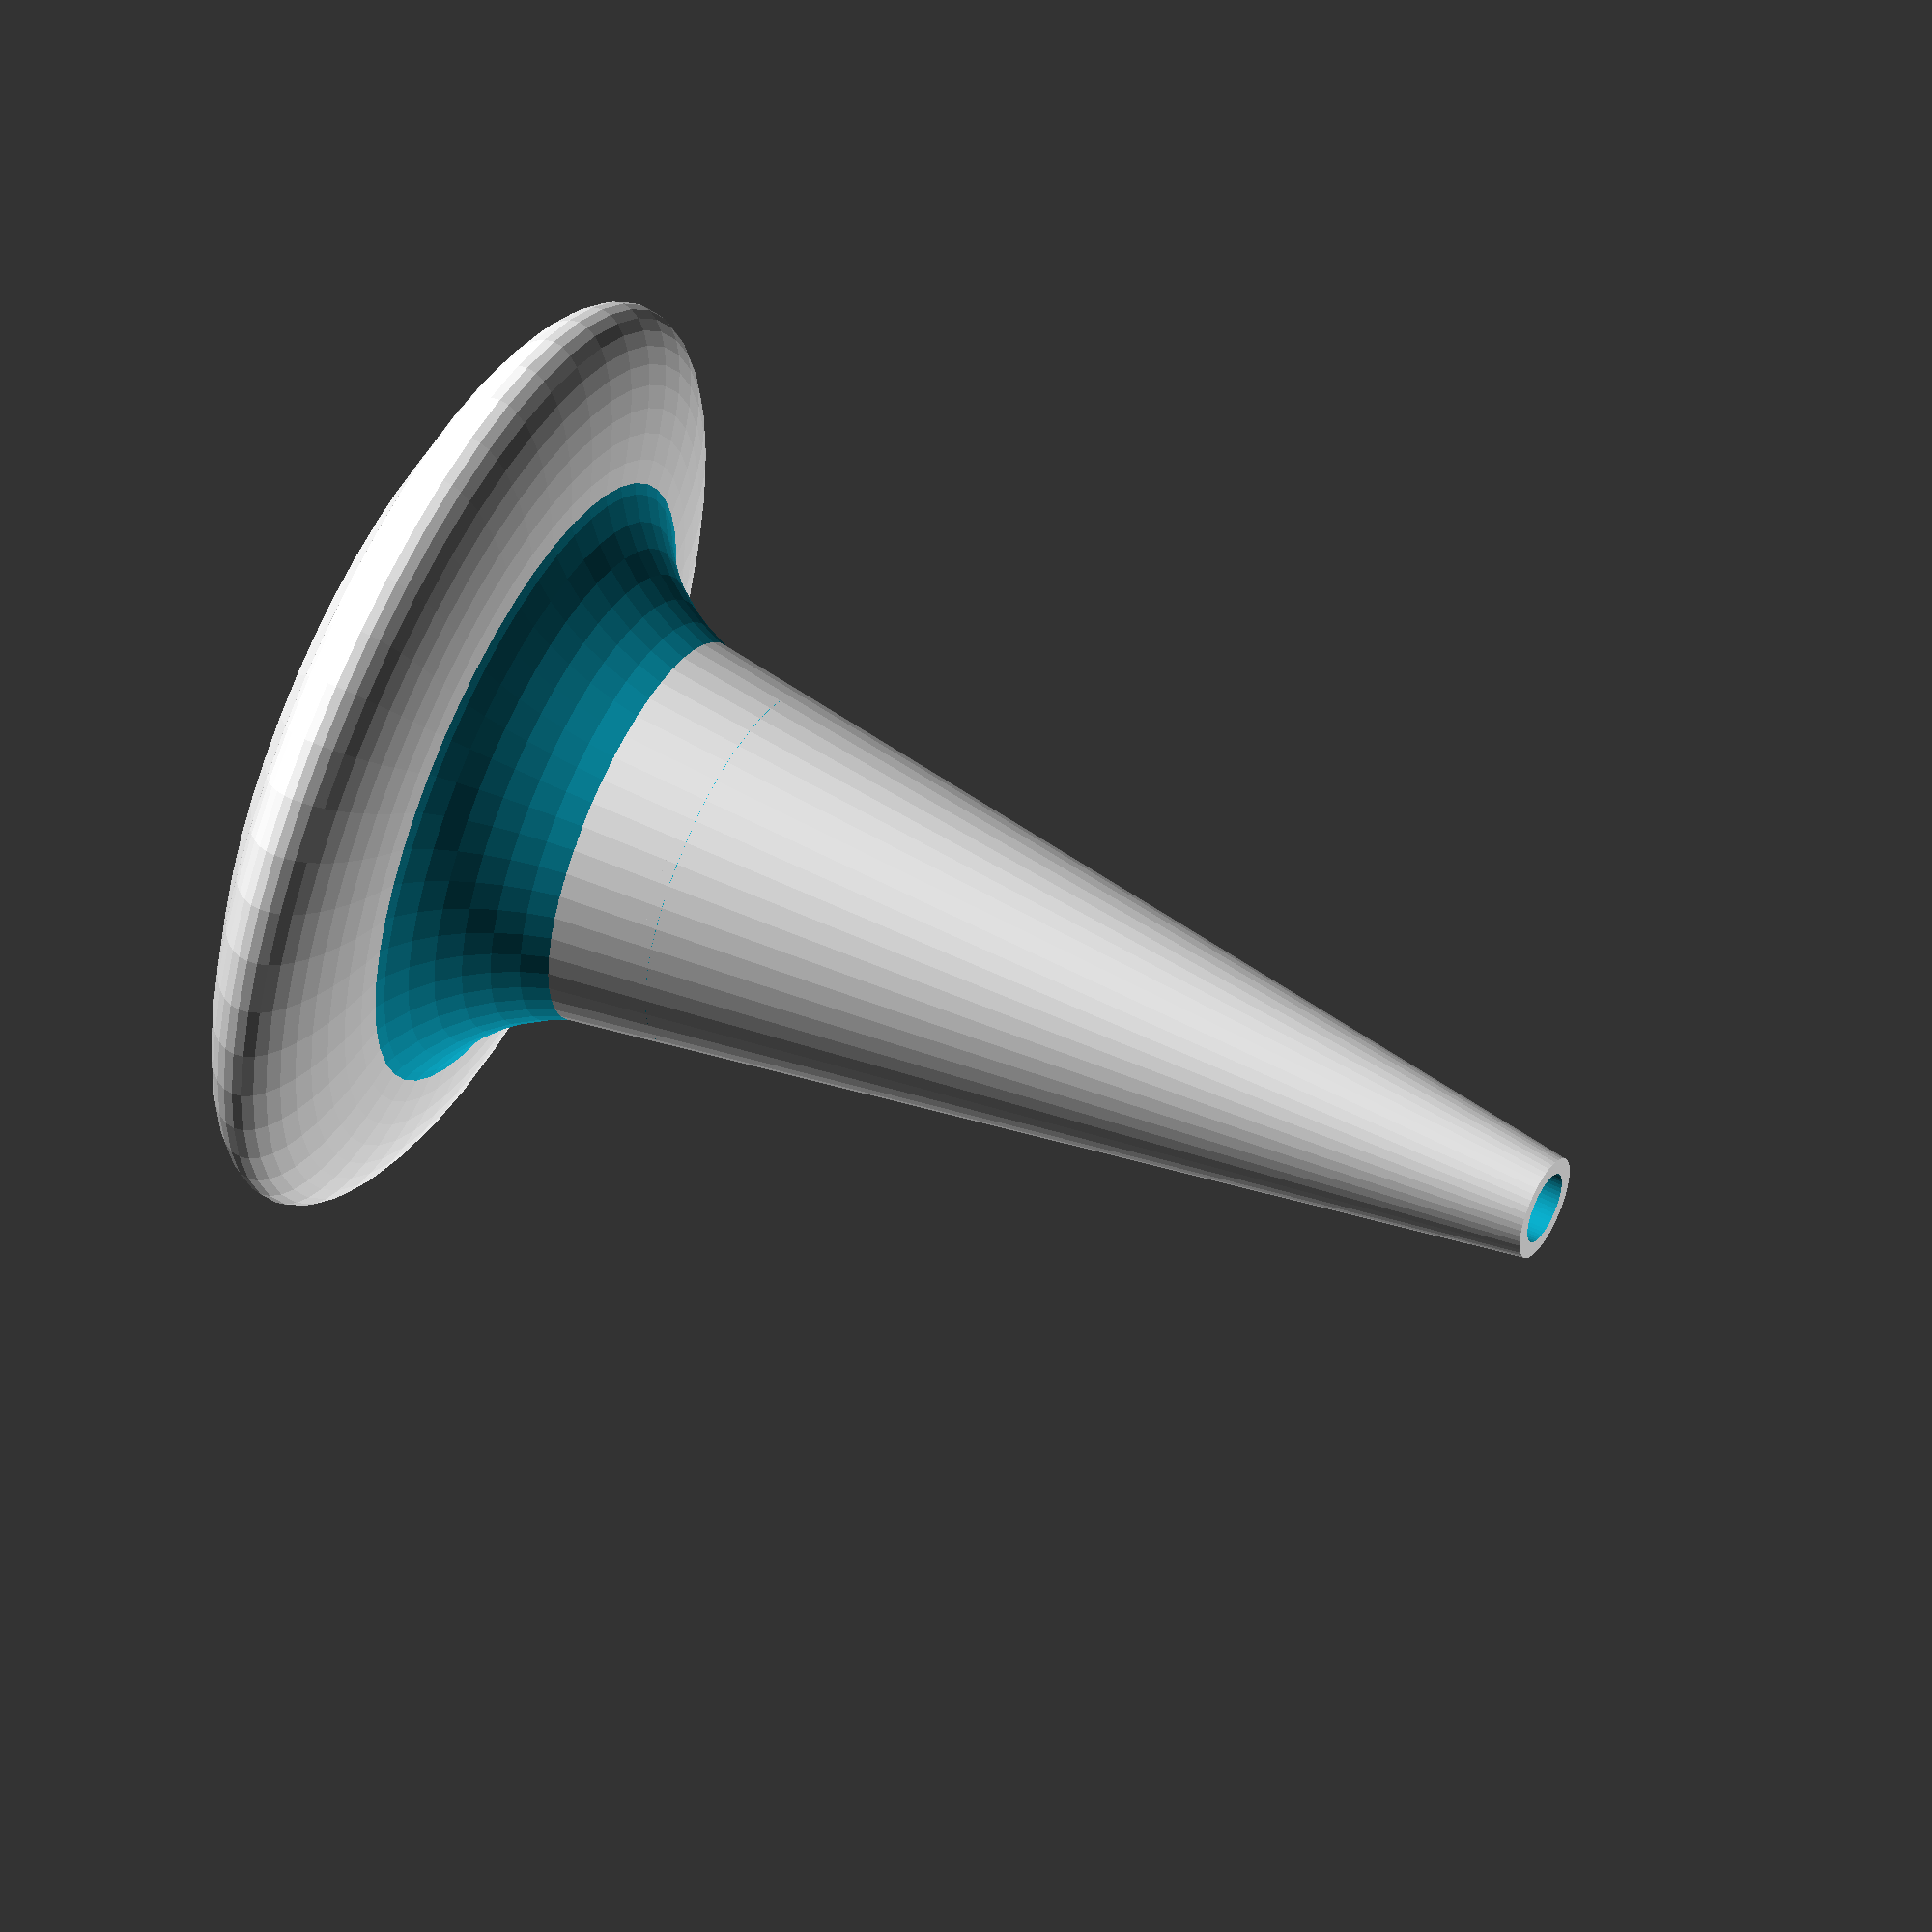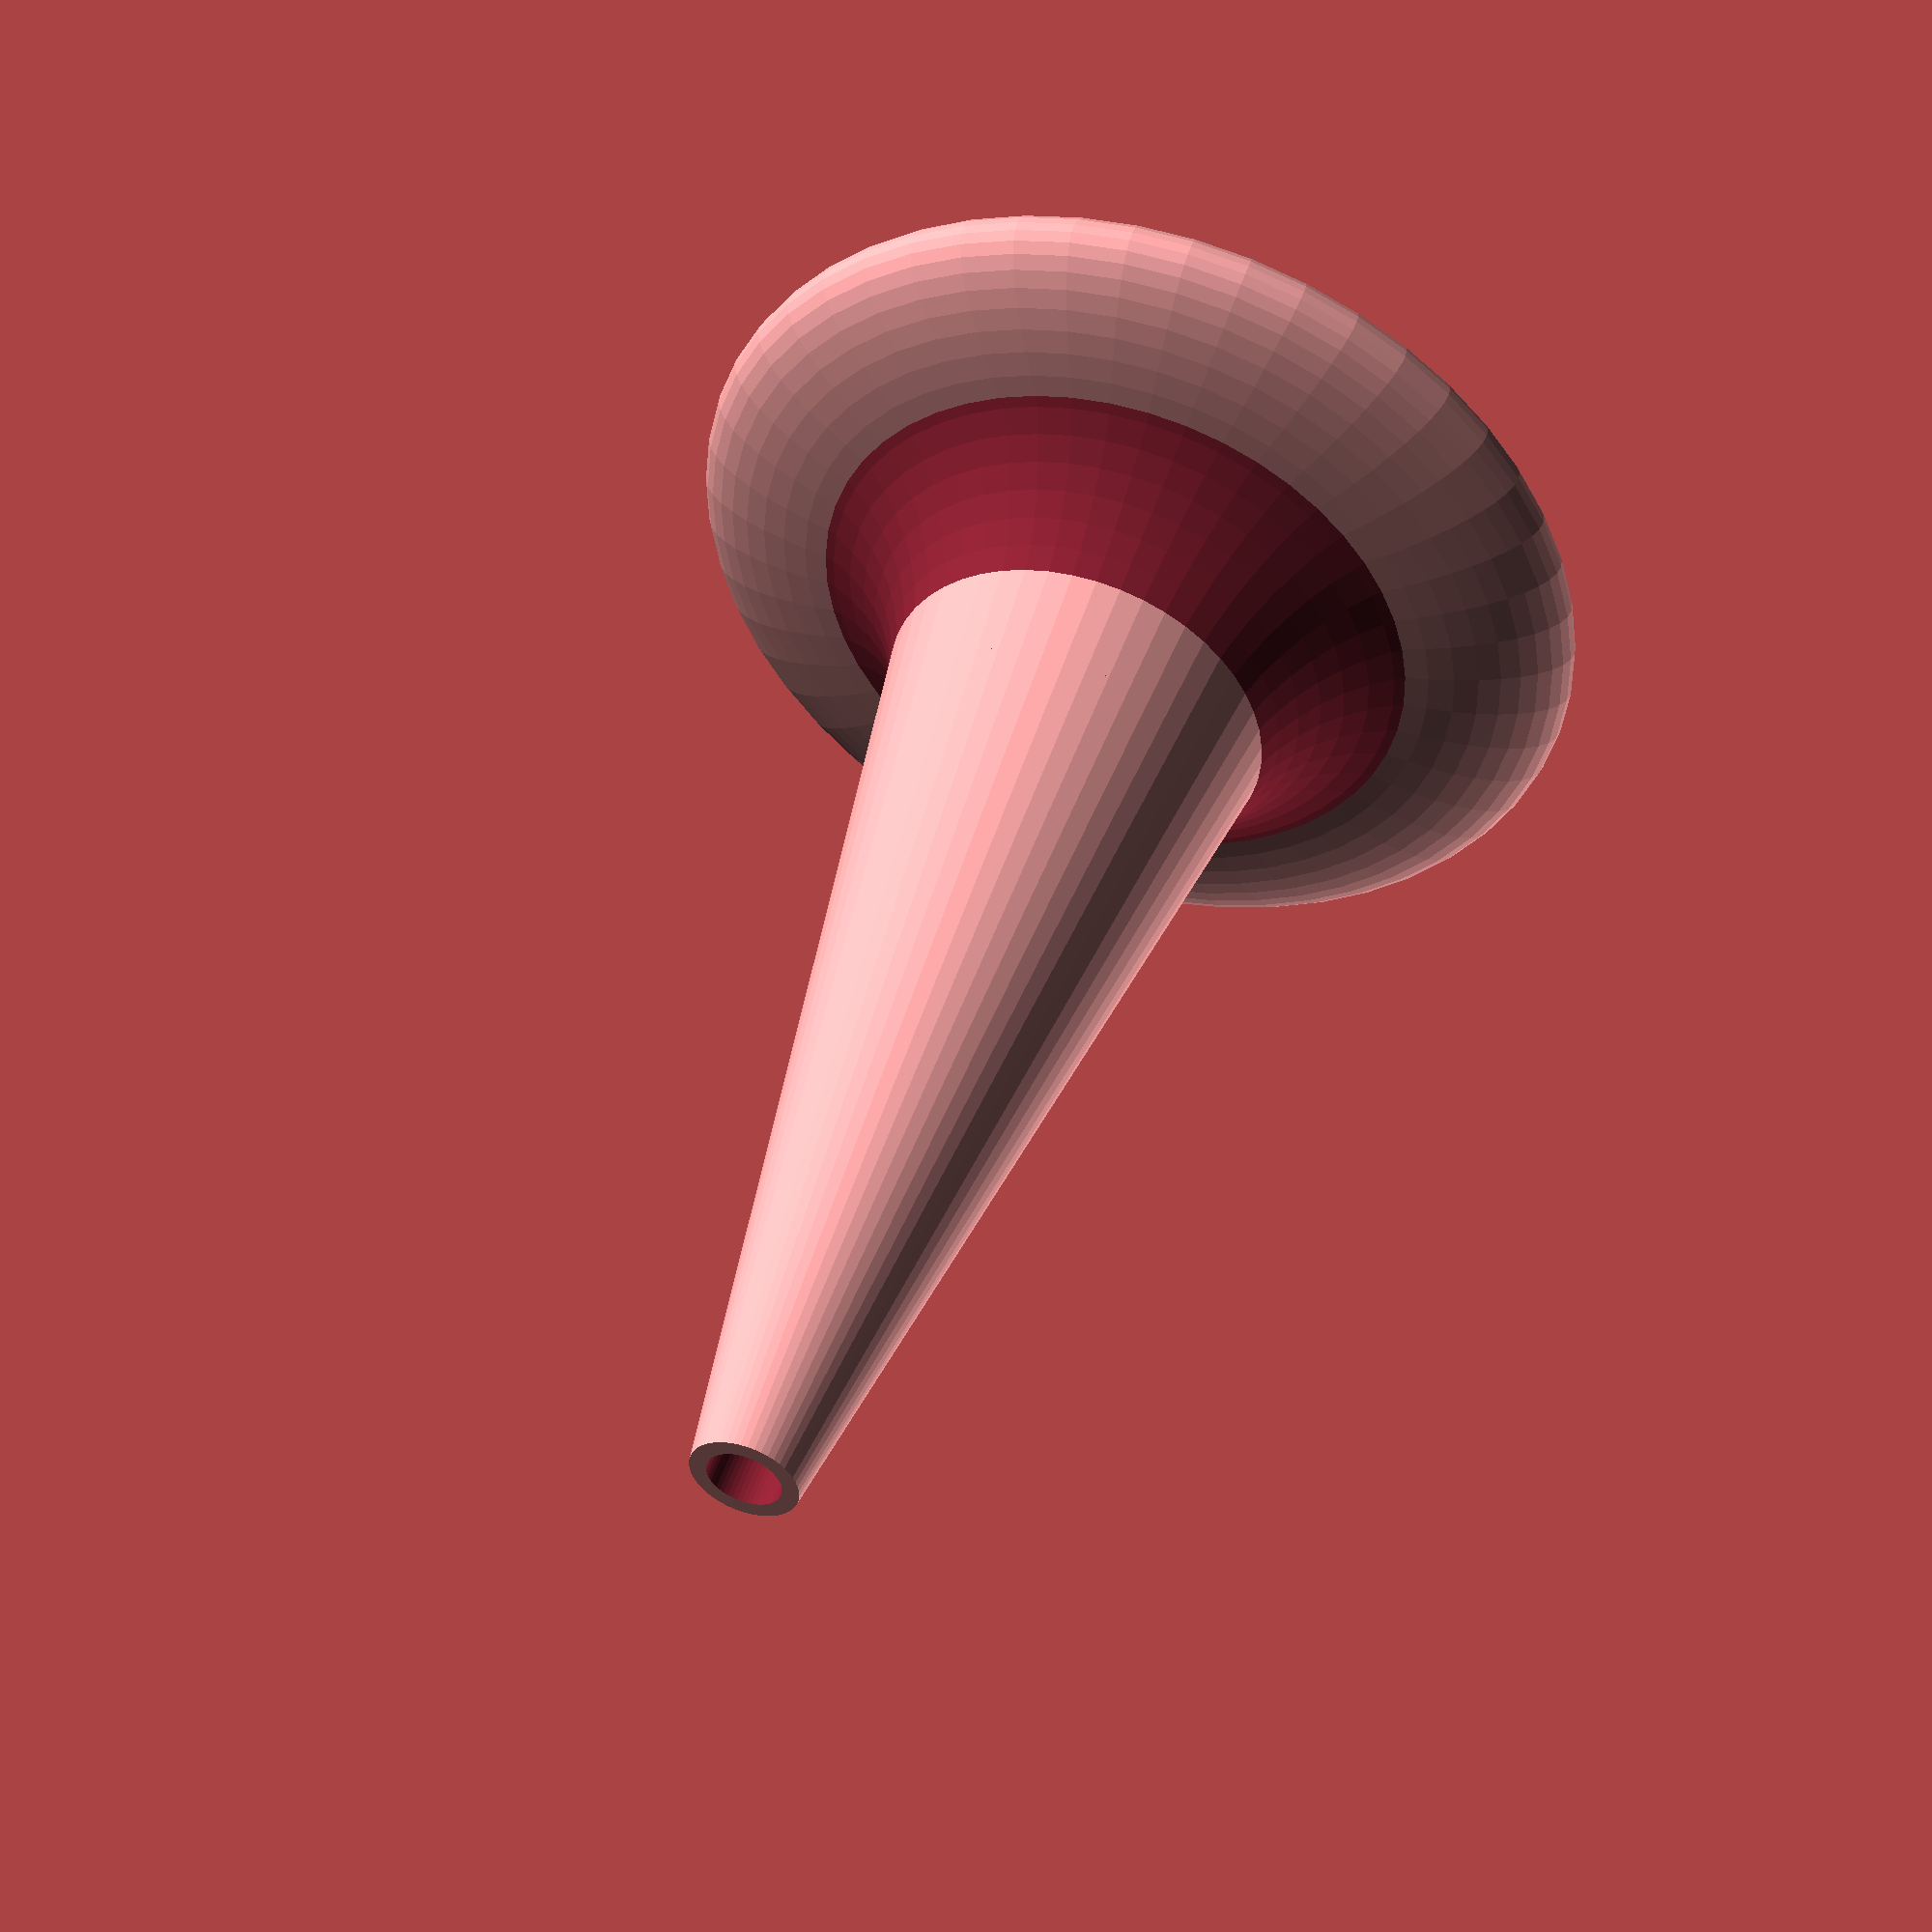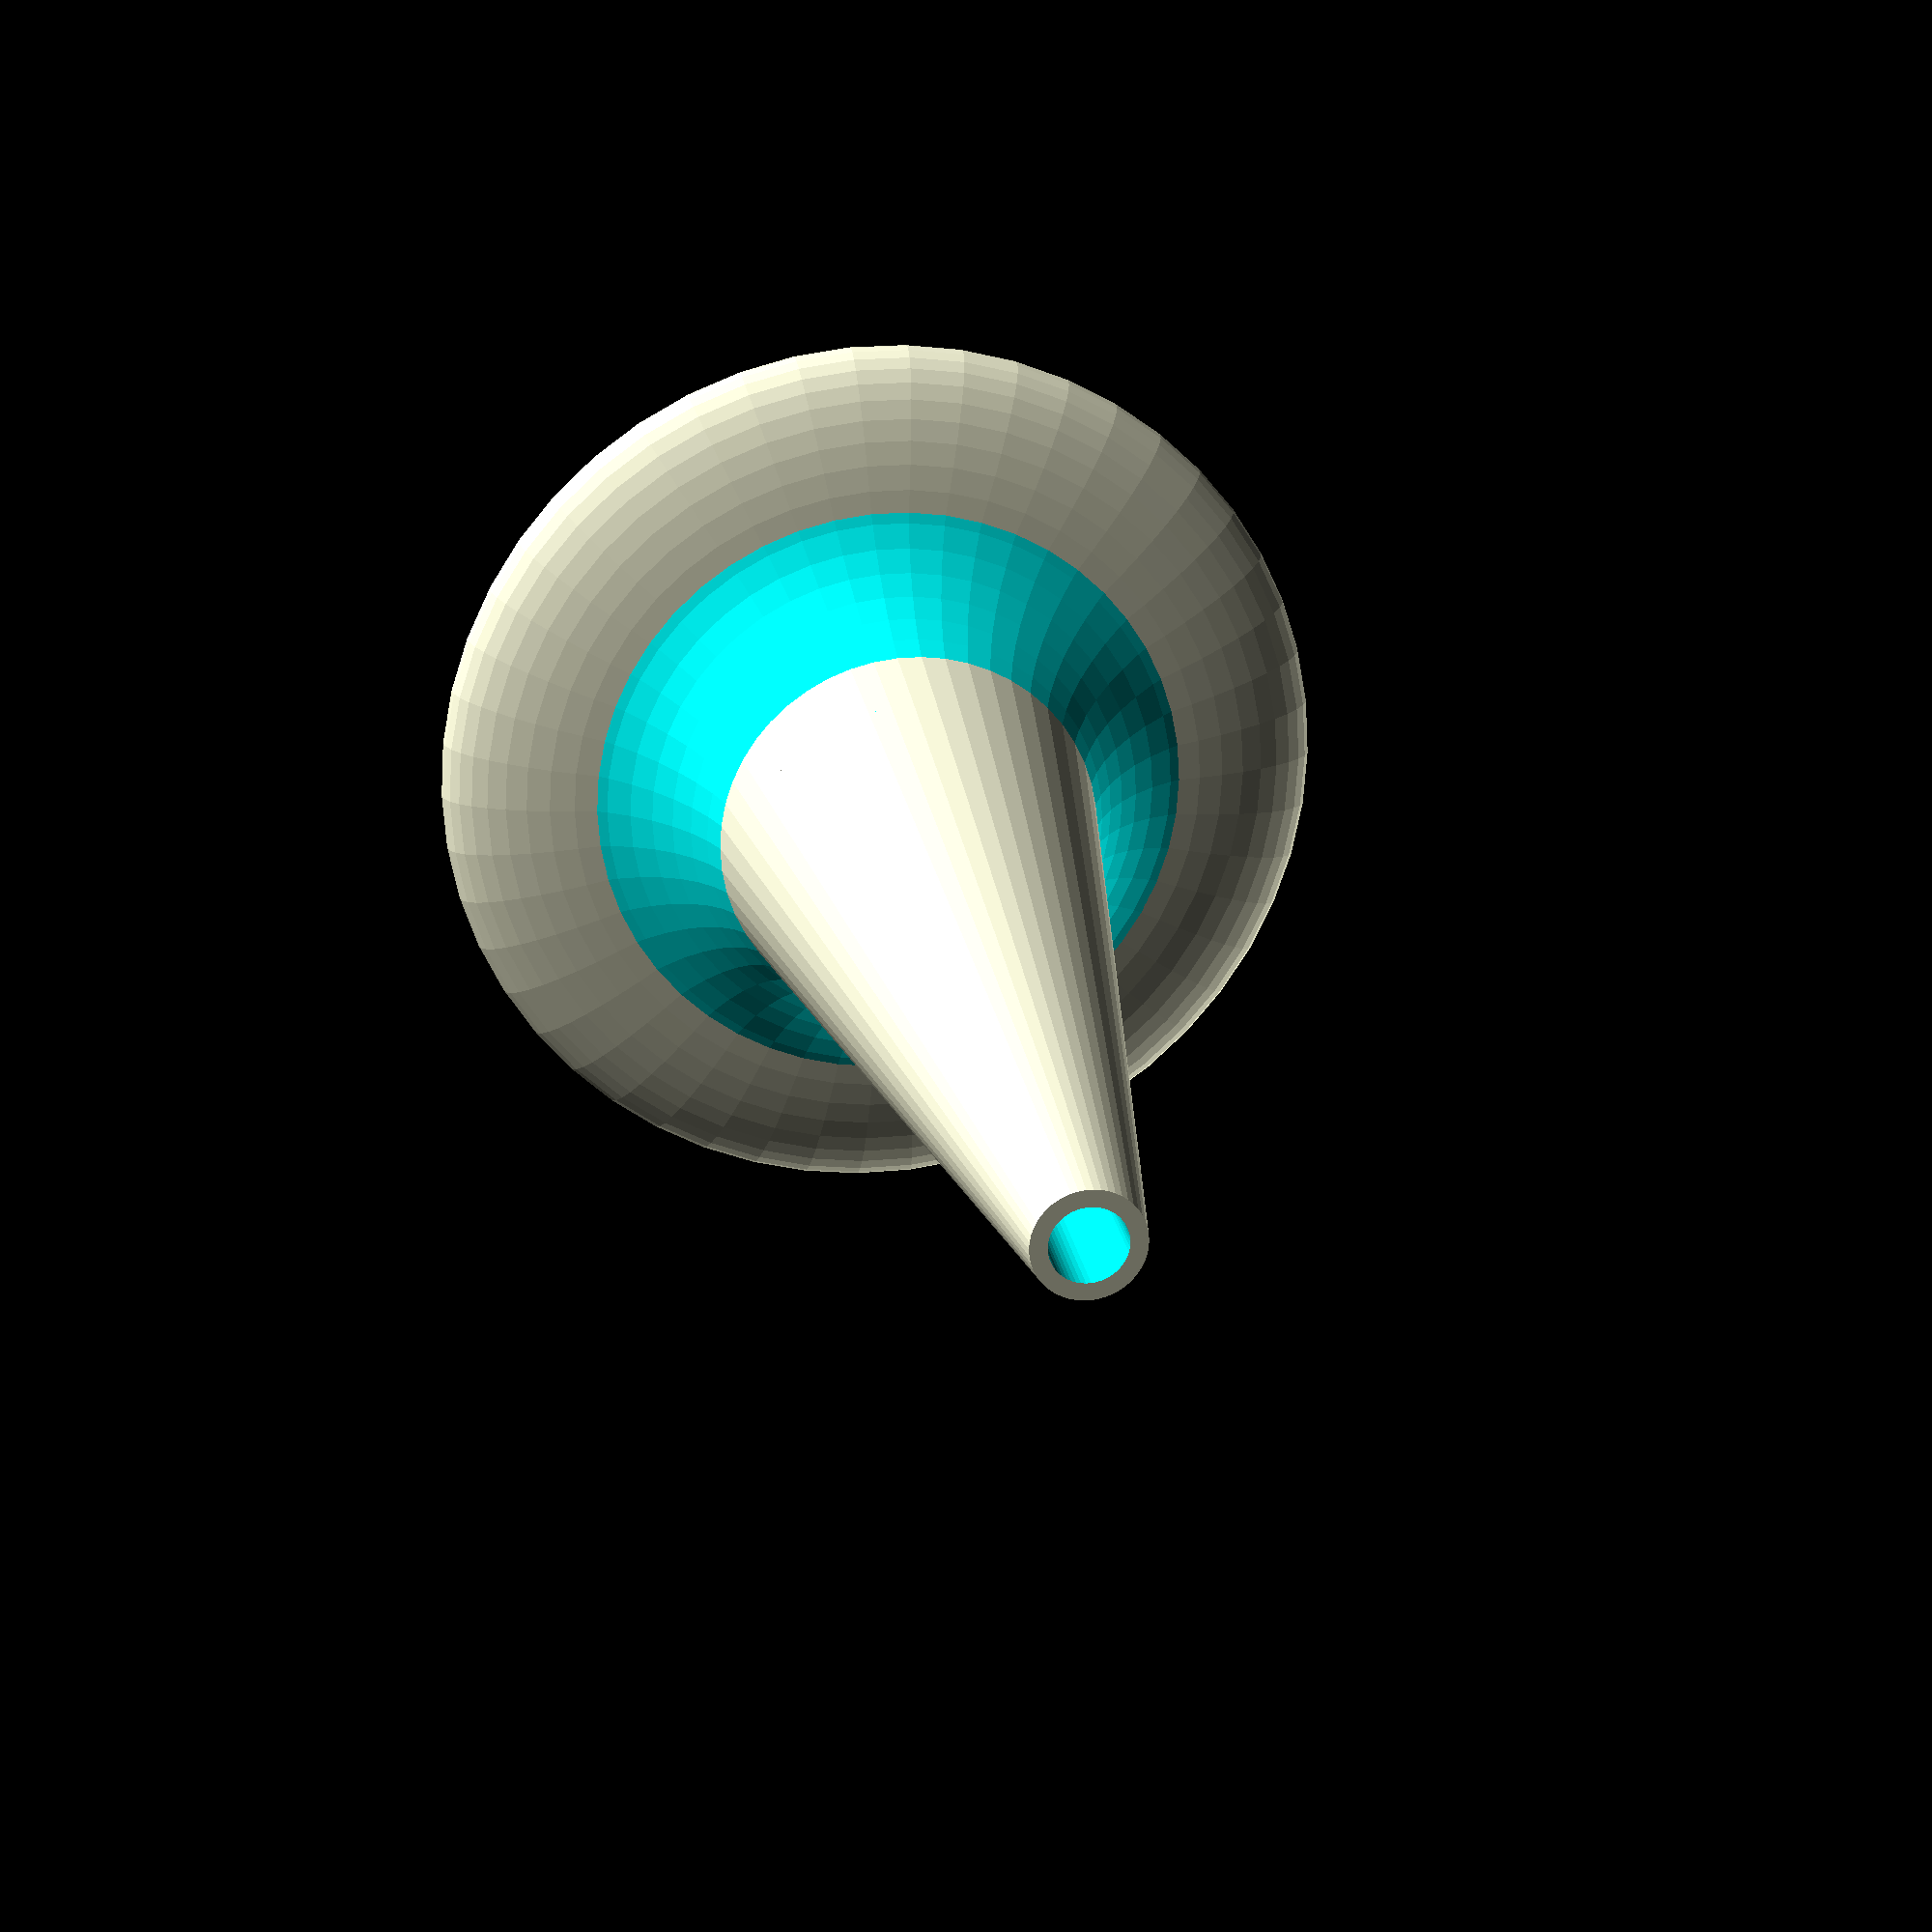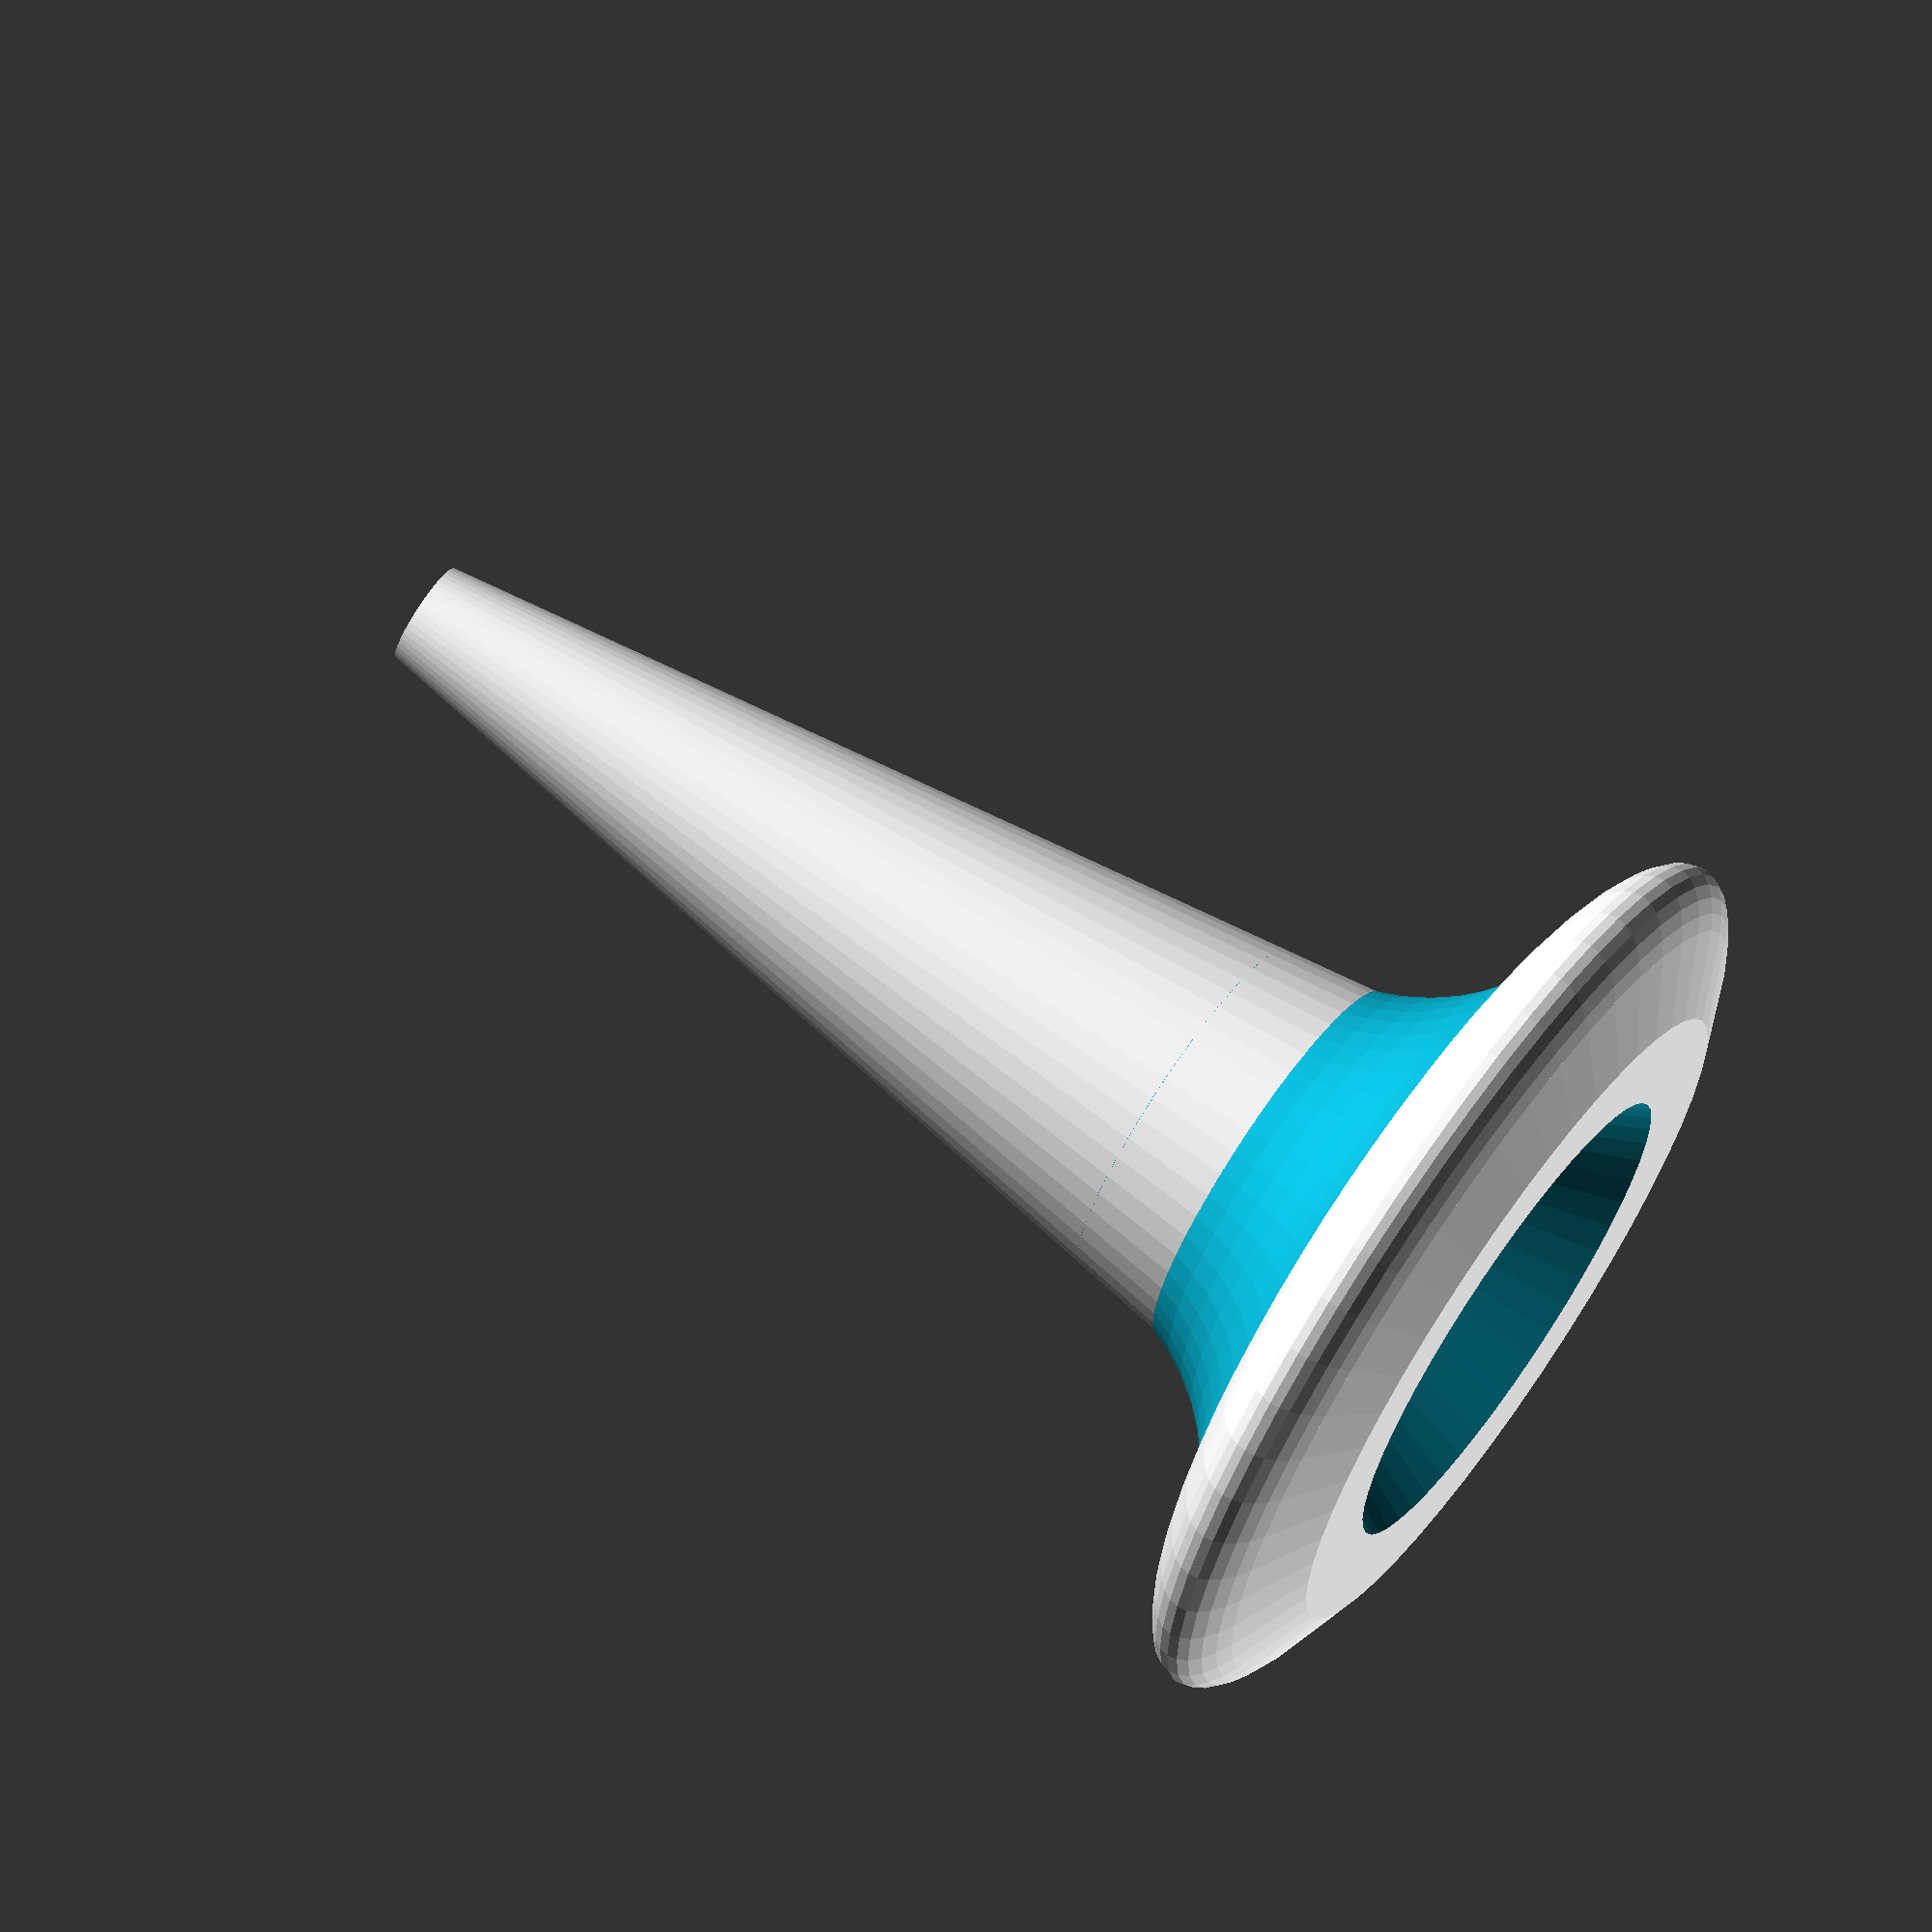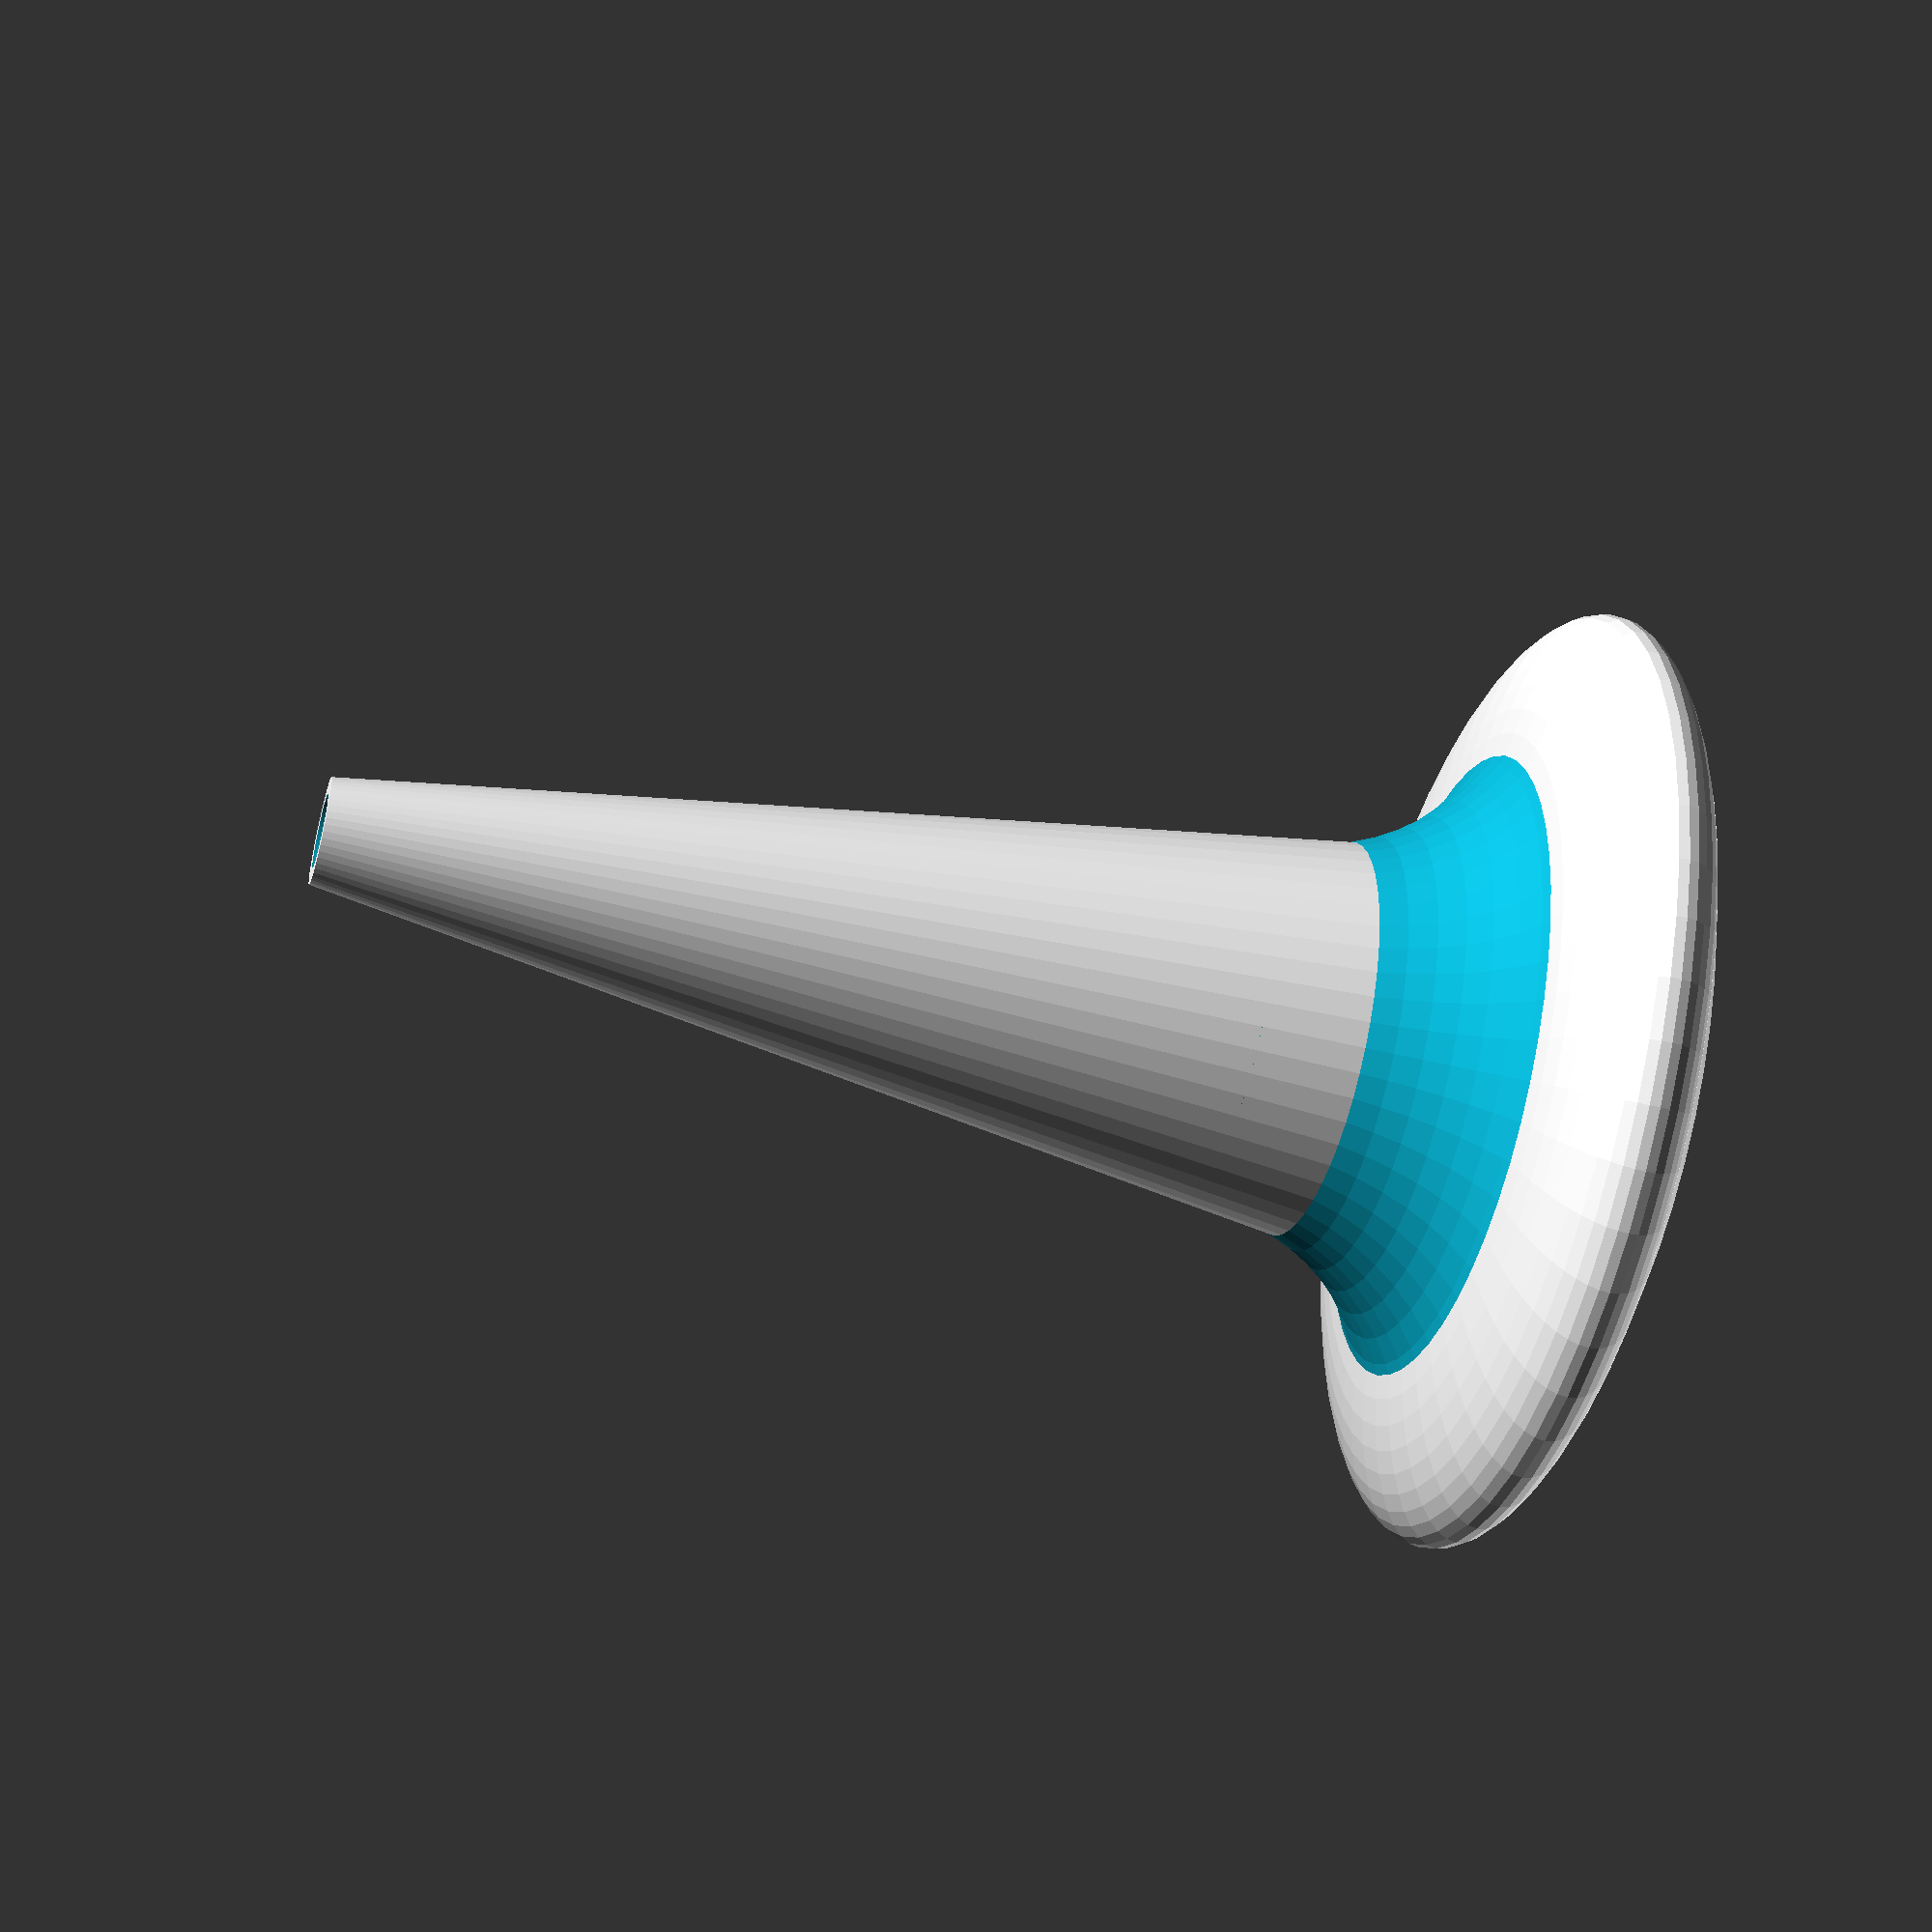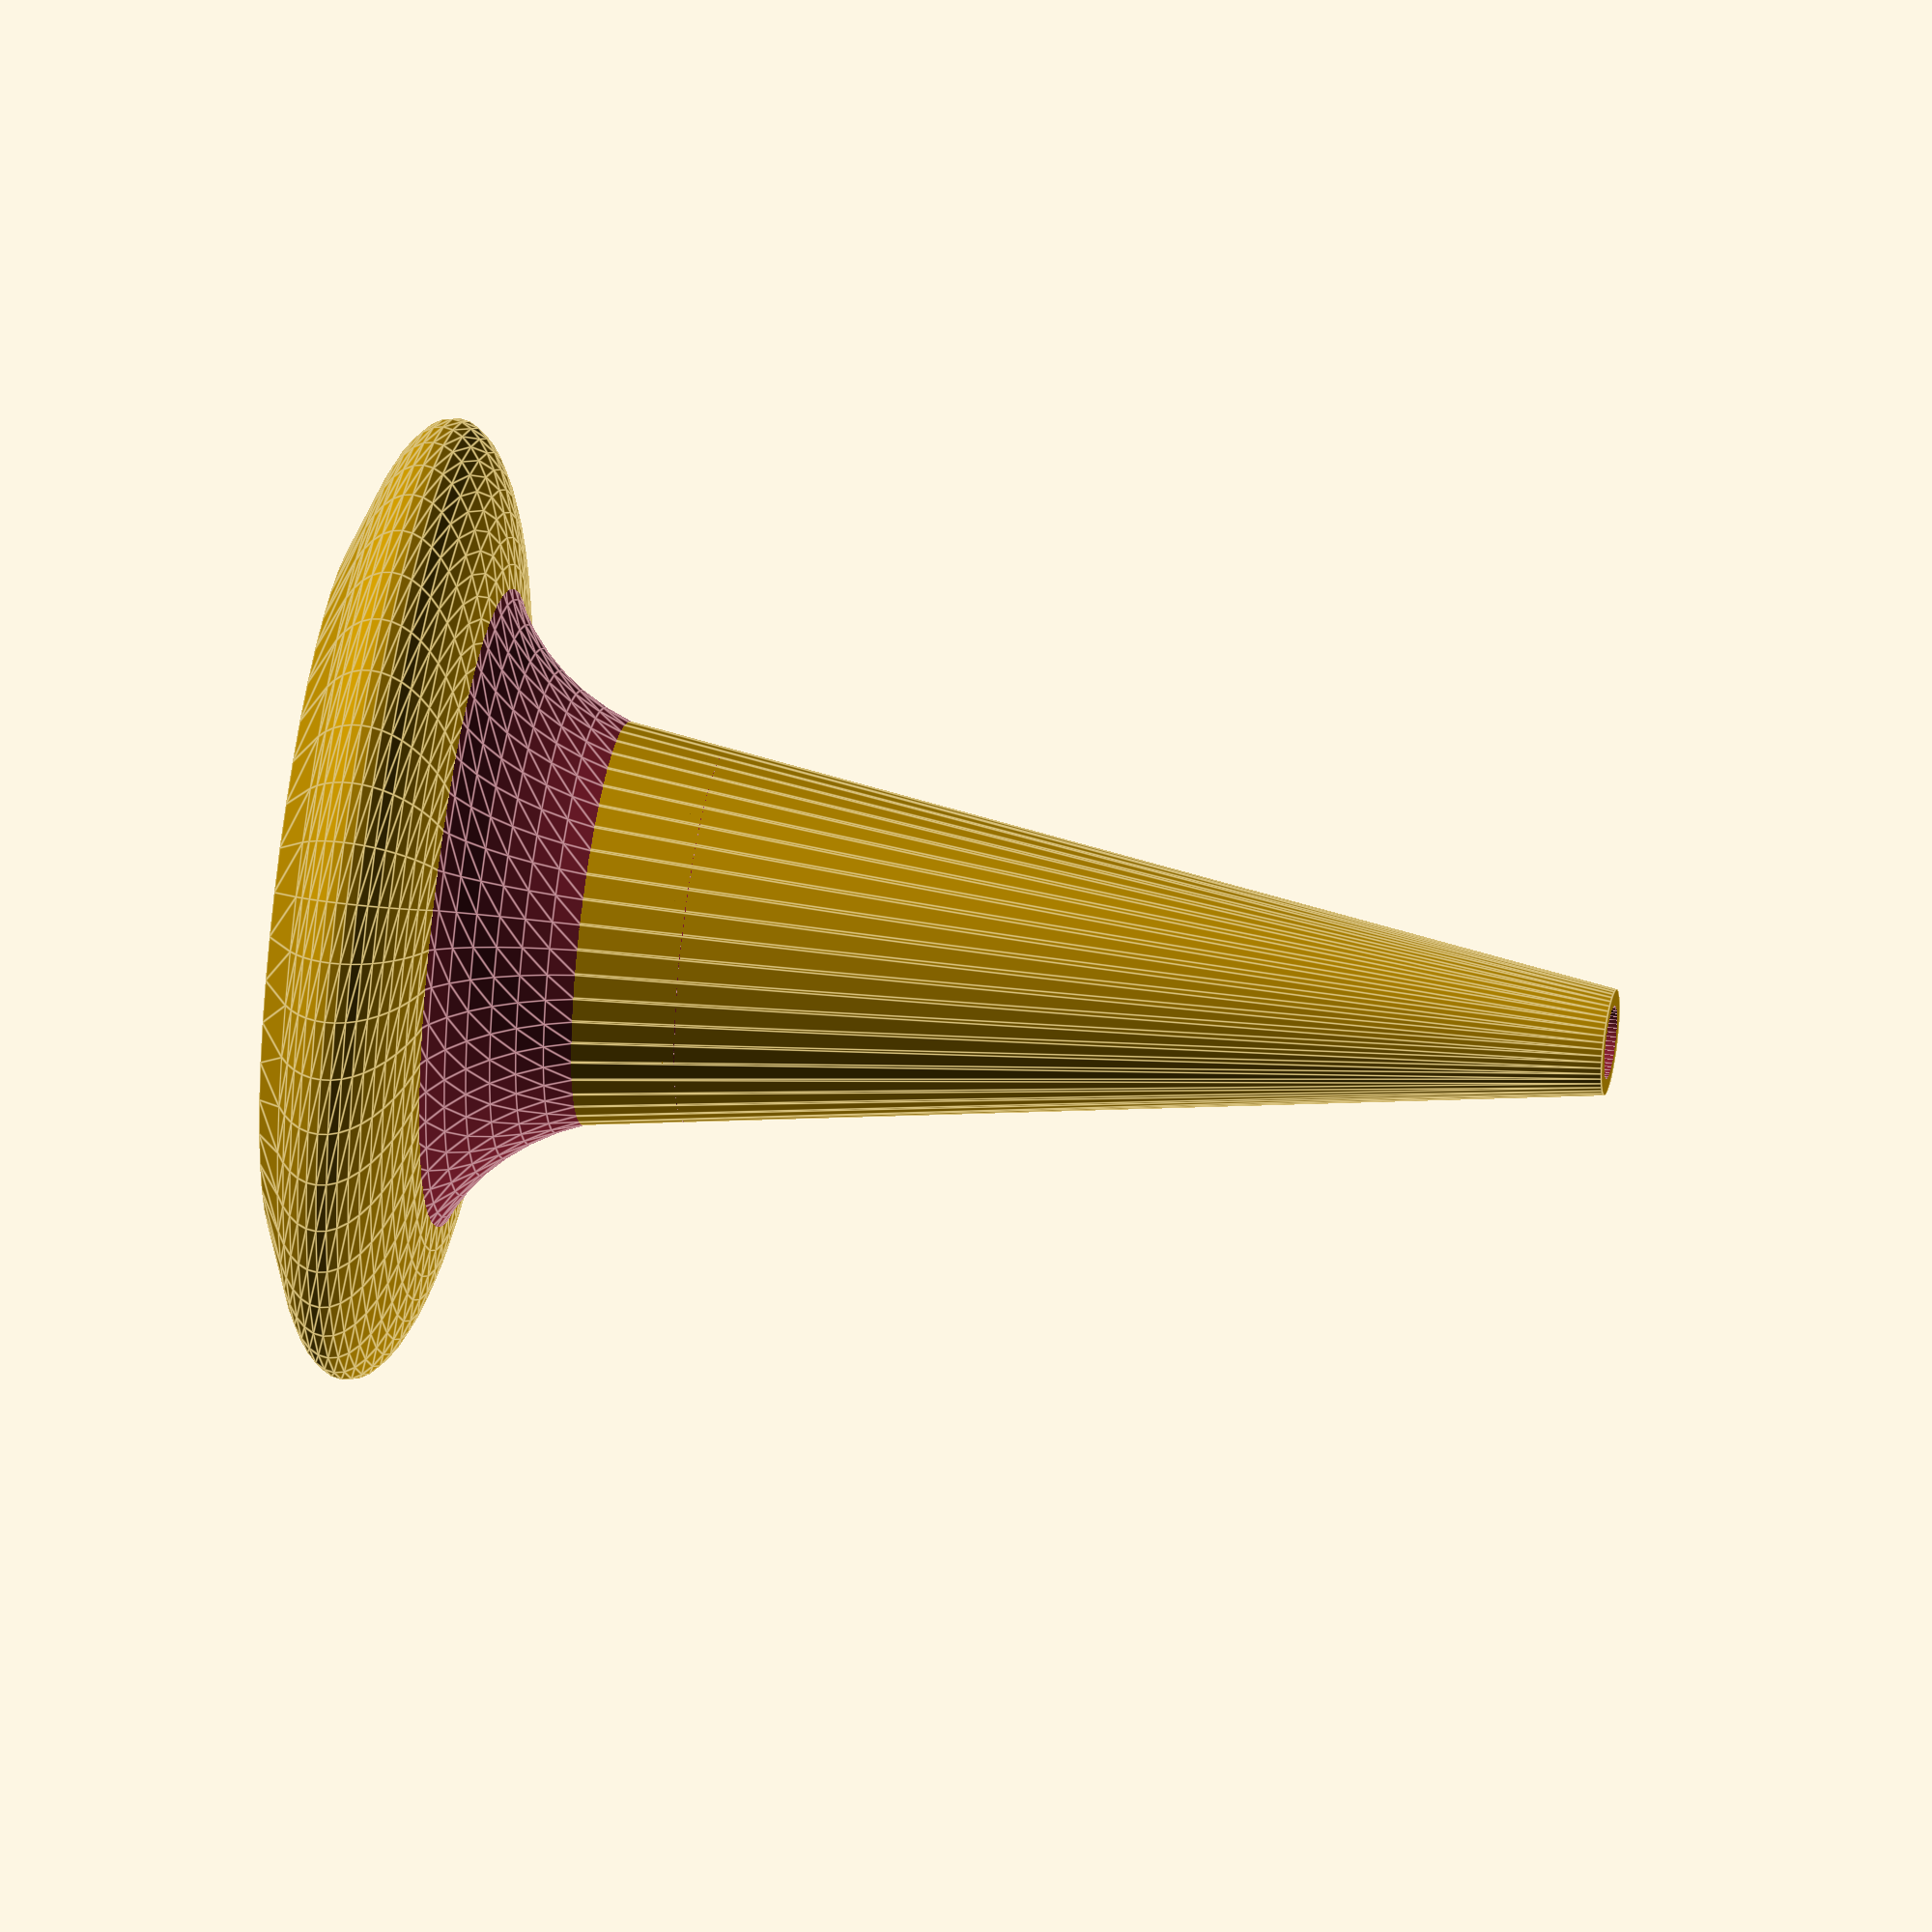
<openscad>
// 3D model for a handle to release a Wichard quick release snap shackle in the "golf tee" style
// See http://marine.wichard.com/rubrique-Quick_release_snap_shackles-0202040300000000-ME.html
// Make two pieces per snap shackle.
// Recommend this be printed in PLA with 3 shells, 80 % infill and no supports.
// Author: Philip B Chase, <philipbchase@gmail.com>
/*
Assembly: This design is meant to be assembled on a short, folded, segment of 300# Spectra line that passes through the release gate of the snap shackle. The narrow tip of each piece faces the shackle. The spectra is folded in half, tied at the loose end and pulled through the entire assembly with a wire fid.  The folded end of the line is locked in place by a very small segment of line knotted and larksheaded on the end. The knots are recessed inside the handles.

Use: When pulled, this object pulls the opposite cone into the release gate to open the snap hook. Once released, the cone often stays in the release gate holding the gate open. This allows the gate to be reclosed with zero-force before pulling the cone out of the gate.
*/
/* License: To the extent possible under law, Philip B Chase has waived all copyright and related or neighboring rights to 3D model for a handle to release a Wichard quick release snap shackle. This work is published from: United States.  See: http://creativecommons.org/publicdomain/zero/1.0/
*/

// The dimensions of the pull
// Dimensions of the exterior cone that enters the snaphook gate
exterior_cone_tip_r = 4.0/2;  //tip radius
exterior_cone_slope = 0.147;
exterior_cone_h = 48.76;
exterior_cone_base_r = exterior_cone_slope * exterior_cone_h + exterior_cone_tip_r;

// The dimensions of the bore that passes through the handle and cone
bore_r = 2.75/2;
bore_h = 2 * bore_r + exterior_cone_h;

// Fillet parameters
// The fillet provides a smooth transition between the cone and the base using and elliptical shape
fillet_major_radius=7;
fillet_a_axis=8;
fillet_b_axis=9;

// Base parameters
// The base is a flared end at the wide end of the cone to allow a comfortable grip when pulling
base_a_axis=9;
base_b_axis=3;
base_major_radius = 0.05;  // a non-zero radius is required for the render
underslope = tan(22);
base_underslope_height = base_b_axis - 1.75;
base_underslope_upper_radius = 2*base_a_axis+base_major_radius-1.68;
base_underslope_lower_radius = base_underslope_upper_radius - base_underslope_height/underslope;

// Base hollow
// The hollow provides a recess in the base to provide a hidden space for the line ends.
// The hollow also reduces print time and material consumption.
hollow_height = 12;
hollow_upper_radius = 3;
hollow_slope = 0.55;
hollow_lower_radius = hollow_upper_radius + hollow_height*hollow_slope; 
hollow_z_trans = -0.1;

// Cap of the base hollow
// To adhere to the maximum overhang angle constraints of the Makerbot printers,
// the top of the hollow requires a cap with a 22 degree bevelled cap.
hollow_cap_upper_radius = bore_r;
hollow_cap_slope = underslope;
hollow_cap_lower_radius = hollow_upper_radius;
hollow_cap_height = underslope * (hollow_cap_lower_radius - hollow_cap_upper_radius);
hollow_cap_z_trans = hollow_z_trans + hollow_height;

// set the facet number high (40-60) for final generation
$fn = 50;

difference() {
    difference () {
        union() {
            cylinder(h = exterior_cone_h, r1 = exterior_cone_base_r, r2 = exterior_cone_tip_r);
            translate([0,0,base_b_axis + 2.15])
                elliptical_cone(fillet_a_axis,fillet_b_axis, fillet_major_radius);
            translate([0,0,base_b_axis])
                elliptical_torus(base_a_axis, base_b_axis, base_major_radius);
            cylinder(h = base_underslope_height, r1 = base_underslope_lower_radius, r2 = base_underslope_upper_radius);
        }

        union() {
            translate([0,0,-bore_r])
                cylinder(h = bore_h, r1 = bore_r, r2 = bore_r);
            translate([0,0,hollow_z_trans])
                cylinder(h = hollow_height, r1 = hollow_lower_radius, r2 = hollow_upper_radius);
            translate([0,0,hollow_cap_z_trans])
                cylinder(h = hollow_cap_height, r1 = hollow_cap_lower_radius, r2 = hollow_cap_upper_radius);
        }
    }
//    translate([0,exterior_cone_h/2,exterior_cone_h/2])  //a cube with one face that bisects the piece
//        cube(size=exterior_cone_h,center=true);         // uncomment this section to reveal a cross-section of the piece
}

module elliptical_cone(a_axis, b_axis, r_cone_tip){
    // a_axis is the diameter of the cone base,
    // b_axis is the cone height
    // r_cone_tip is the radius tip (top) of the cone)
    //$fn=30;
    translate([0,0,b_axis])
        rotate (a = [0,180,0])
            difference() {
                cylinder(h=b_axis, r=a_axis+r_cone_tip);

                rotate_extrude(convexity = 10)
                    translate([a_axis+r_cone_tip,0,0])
                        ellipse(a_axis, b_axis);
            }
}

module elliptical_torus(a_axis, b_axis, major_radius){
    // a_axis is the width of the cross section on the X-Y plane
    // b_axis is the height of the cross section on the Z plane 
    // major_radius is the radius torus 
    //$fn=30;
    rotate_extrude(convexity = 10)
        translate([a_axis+major_radius,0,0])
            ellipse(a_axis, b_axis);
}

module ellipse(a_axis, b_axis) {
    scale([a_axis/a_axis,b_axis/a_axis])
        circle(r=a_axis);
}

</openscad>
<views>
elev=307.8 azim=338.1 roll=297.9 proj=o view=solid
elev=310.9 azim=45.3 roll=18.1 proj=p view=wireframe
elev=337.7 azim=281.0 roll=350.5 proj=p view=solid
elev=287.0 azim=207.7 roll=124.3 proj=o view=wireframe
elev=226.9 azim=314.0 roll=106.0 proj=p view=solid
elev=318.3 azim=285.6 roll=280.1 proj=o view=edges
</views>
